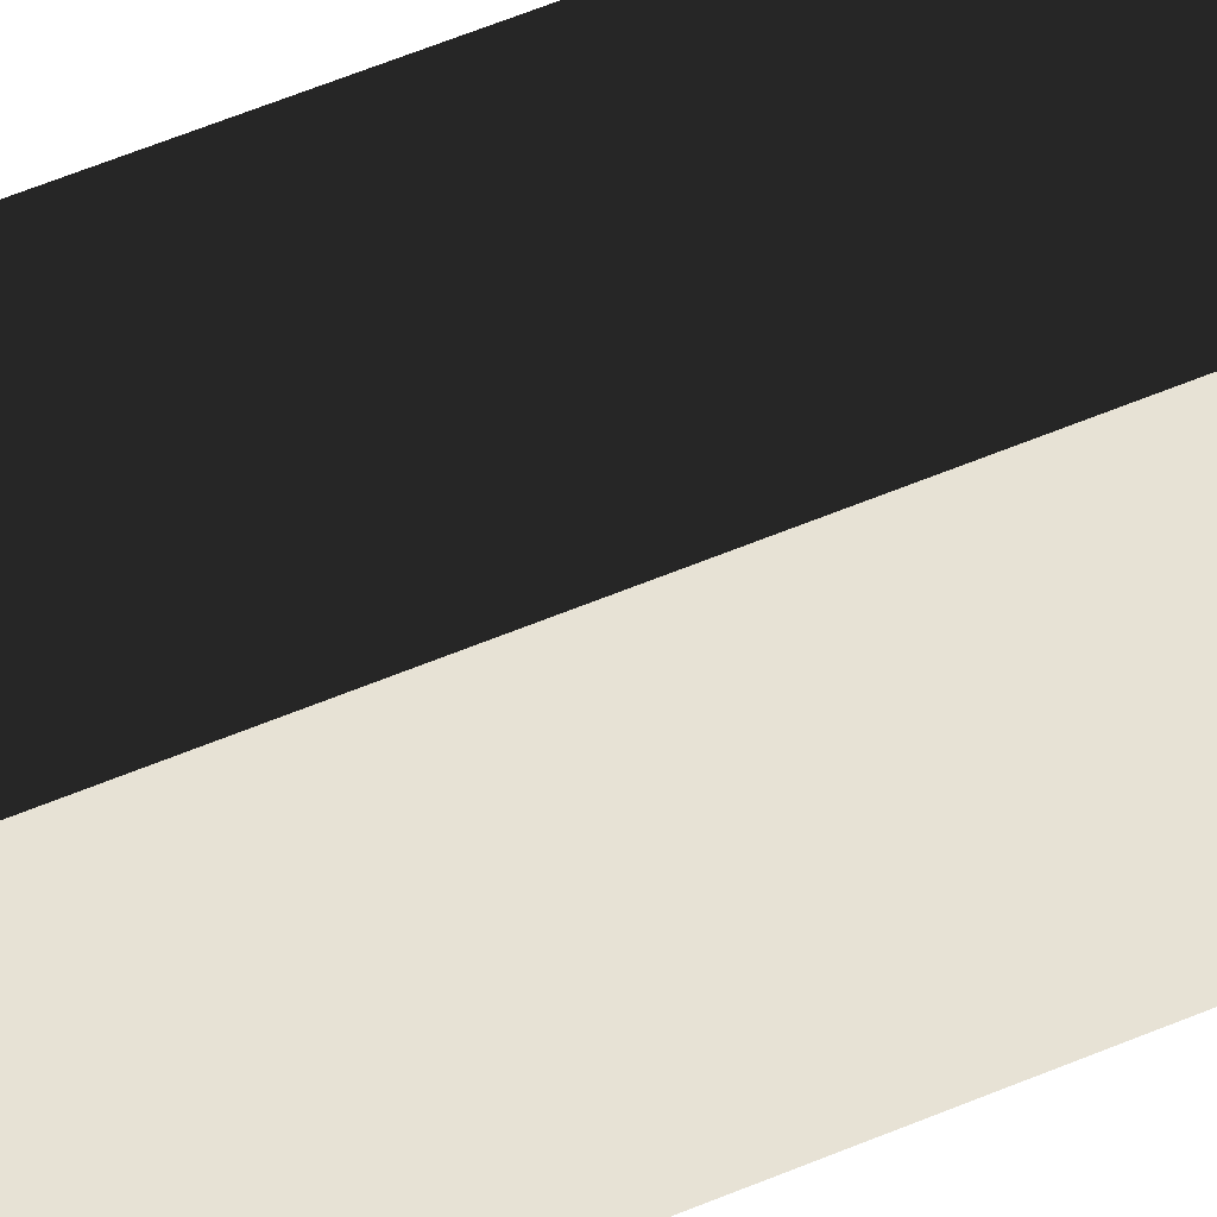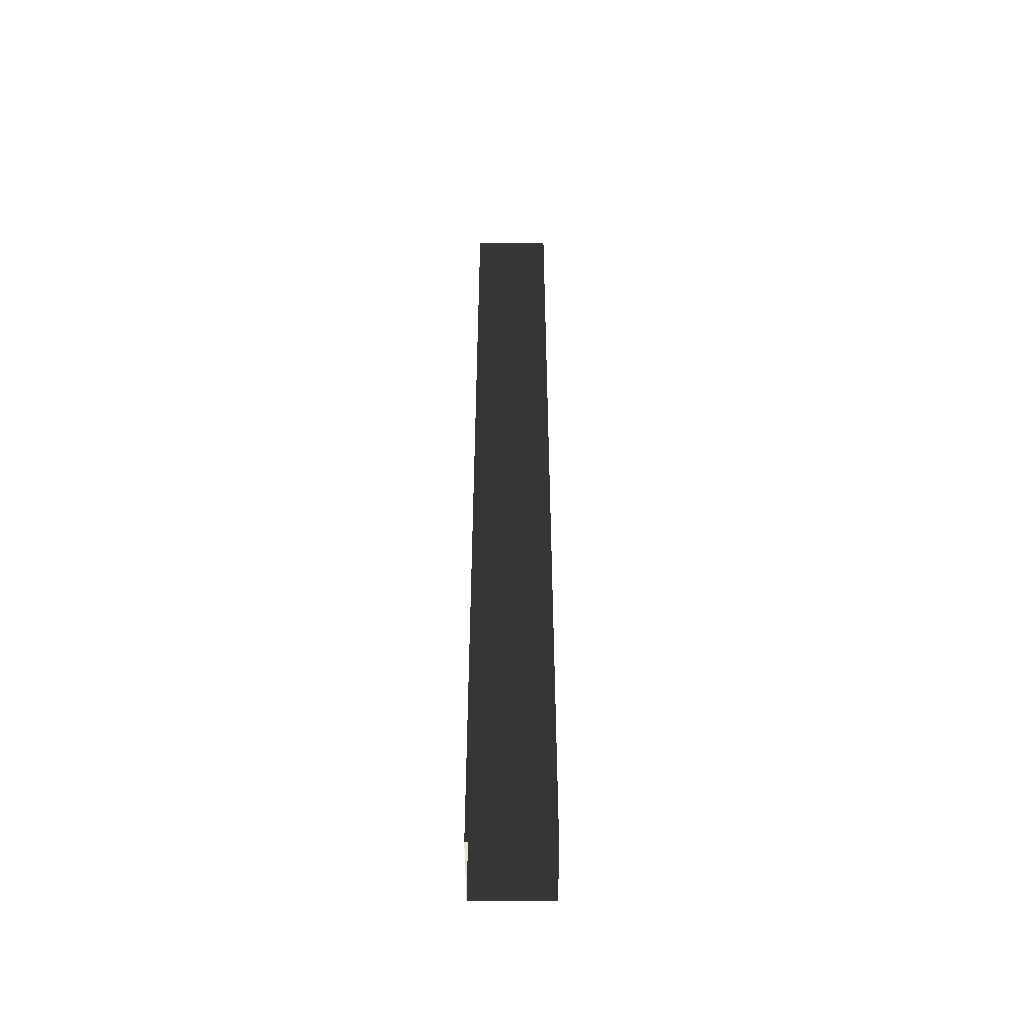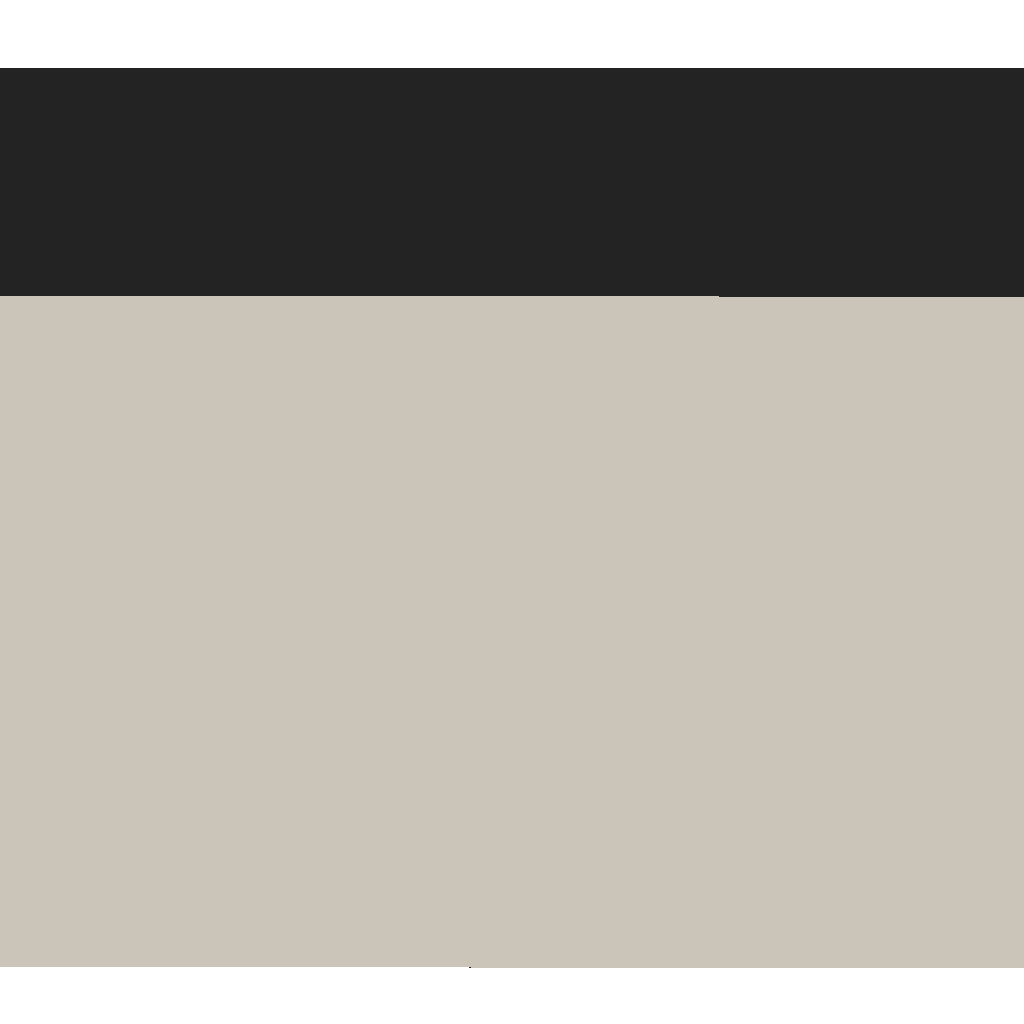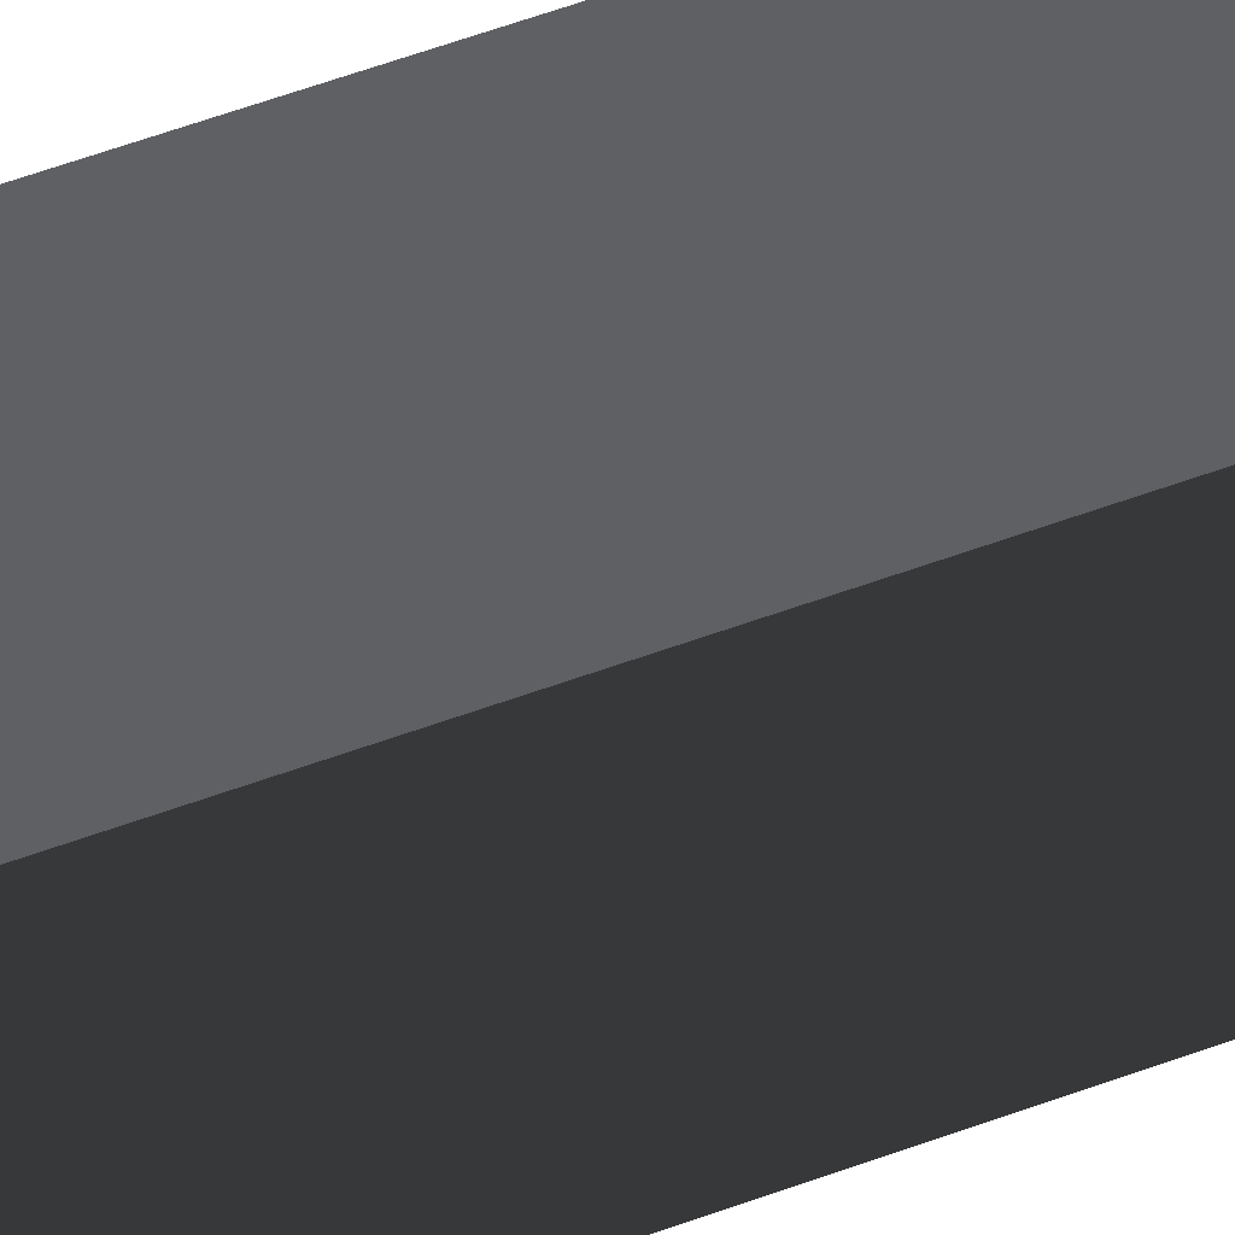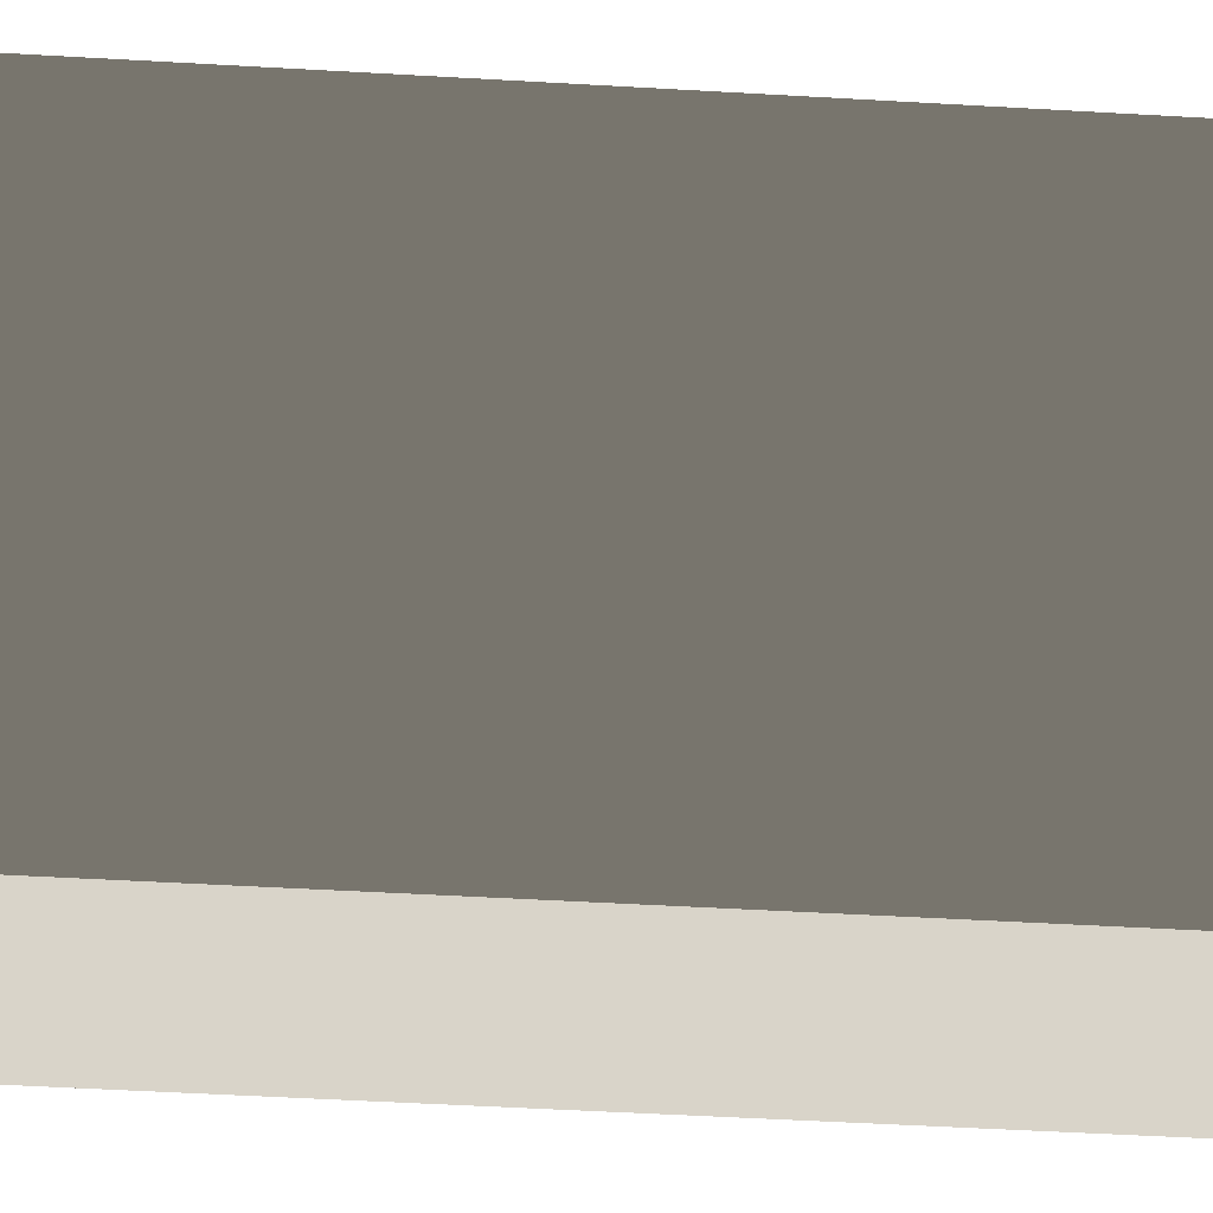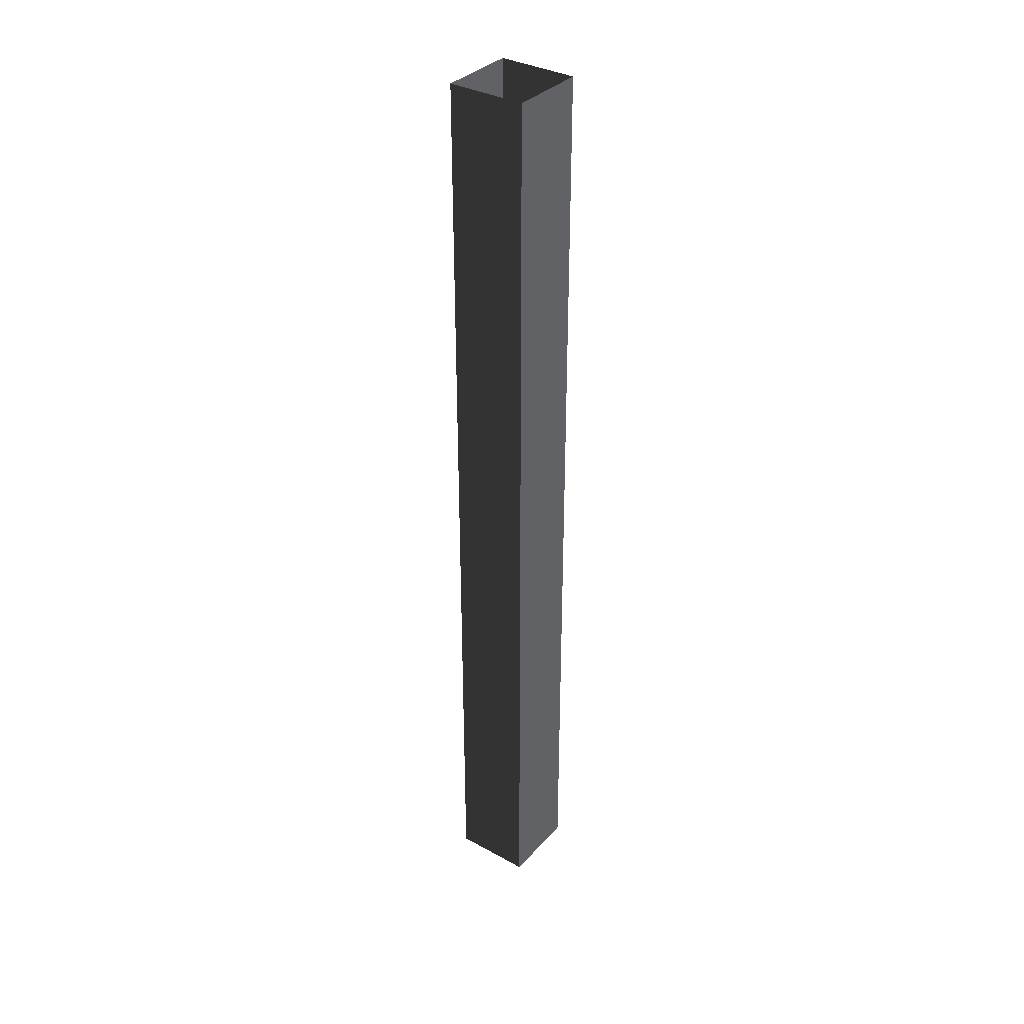
<metadata>
{"format":"obj","ext":"obj","renderer":"f3d","projection":"perspective","resolution":1024,"background":"white","views":[{"elev":39.8,"azim":60.0,"up":"+Z"},{"elev":-49.9,"azim":-179.6,"up":"+Y"},{"elev":20.0,"azim":90.1,"up":"+Z"},{"elev":46.6,"azim":-114.0,"up":"+Z"},{"elev":-15.4,"azim":79.5,"up":"+Z"},{"elev":34.9,"azim":36.2,"up":"+Y"}]}
</metadata>
<code>
v -7.734e-06 3 -8.97e-06
v -0.25 5.661e-08 -9.42e-06
v -0.25 3 -9.42e-06
v -7.734e-06 5.661e-08 -8.97e-06
v -1.049e-05 3 -0.25
v -7.734e-06 5.661e-08 -8.97e-06
v -7.734e-06 3 -8.97e-06
v -1.049e-05 5.661e-08 -0.25
v -0.25 3 -0.25
v -1.049e-05 5.661e-08 -0.25
v -1.049e-05 3 -0.25
v -0.25 5.661e-08 -0.25
v -0.25 3 -9.42e-06
v -0.25 5.661e-08 -0.25
v -0.25 3 -0.25
v -0.25 5.661e-08 -9.42e-06
g pillar01_A_9874_1192
f 1 3 2
f 2 4 1
f 5 7 6
f 6 8 5
f 9 11 10
f 10 12 9
f 13 15 14
f 14 16 13

</code>
